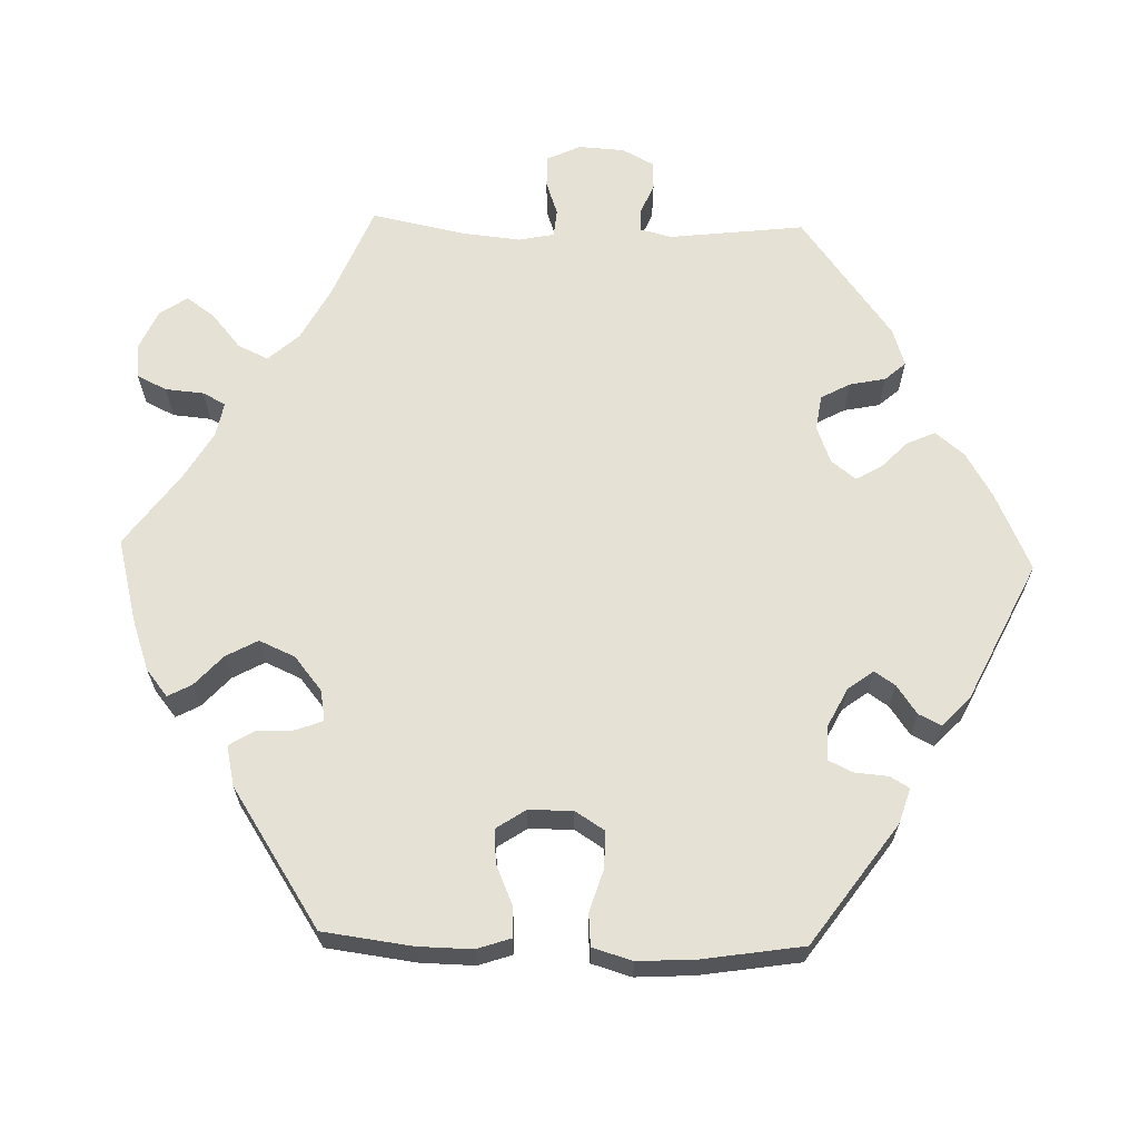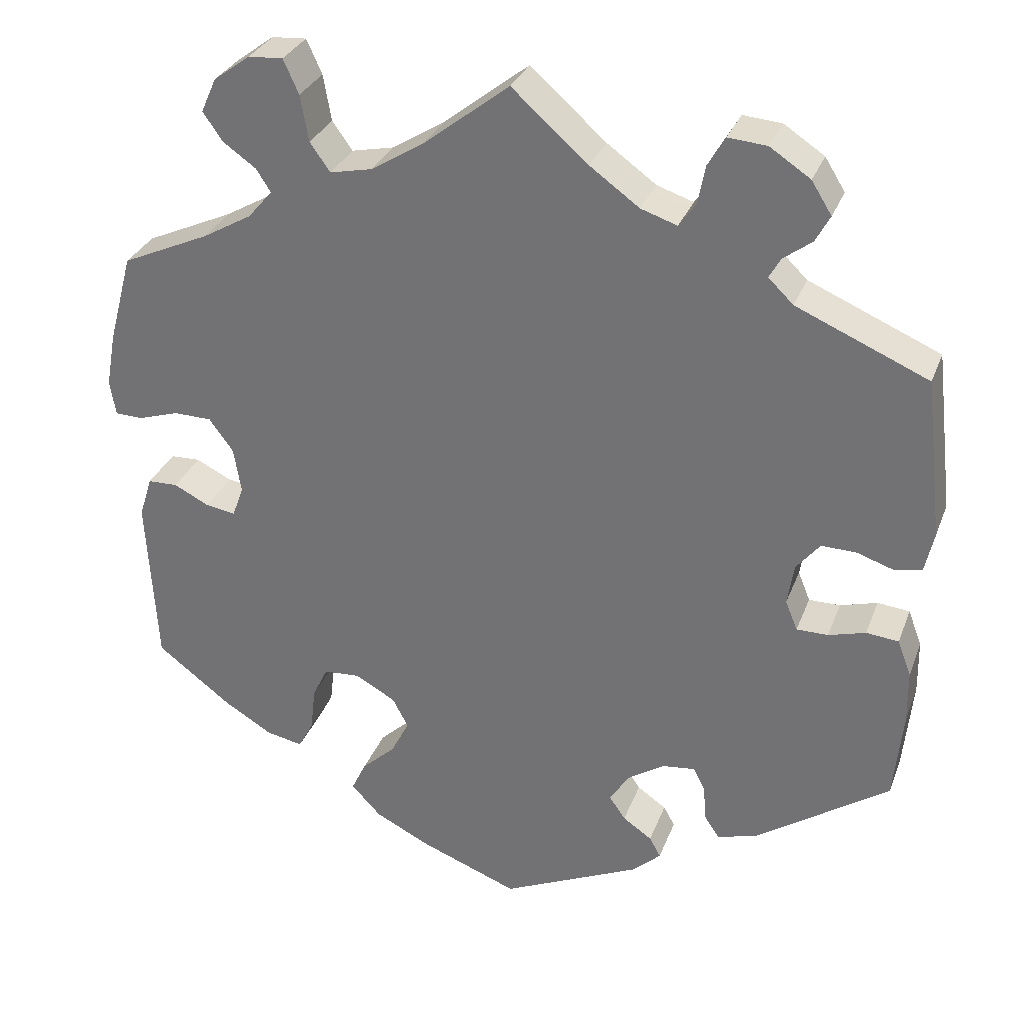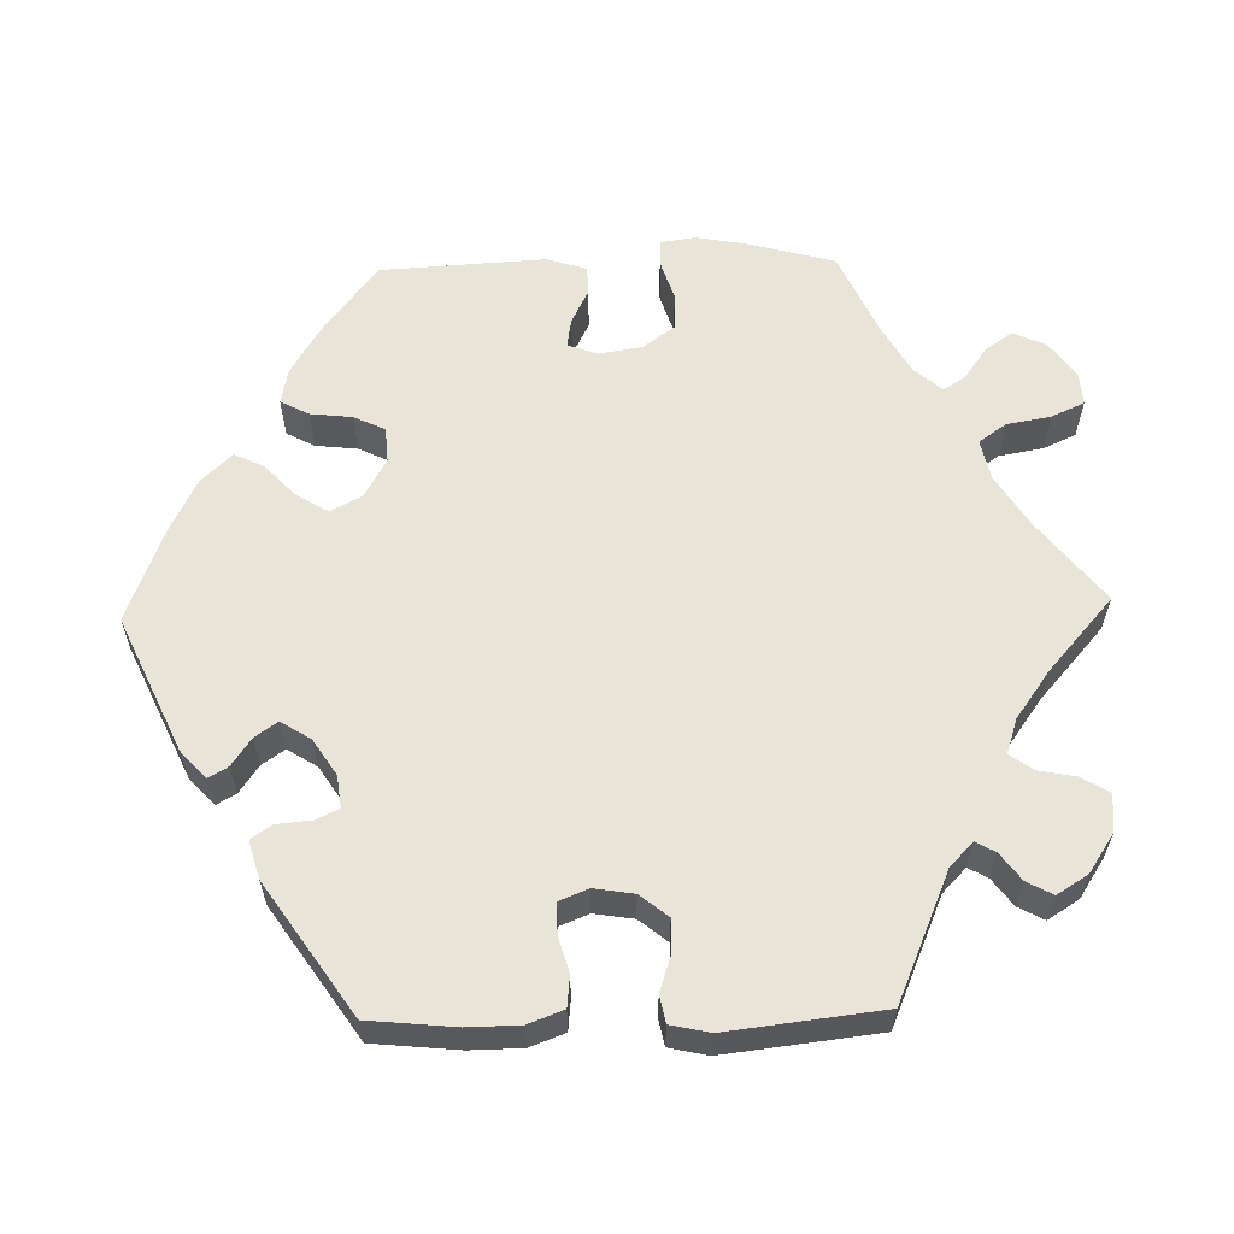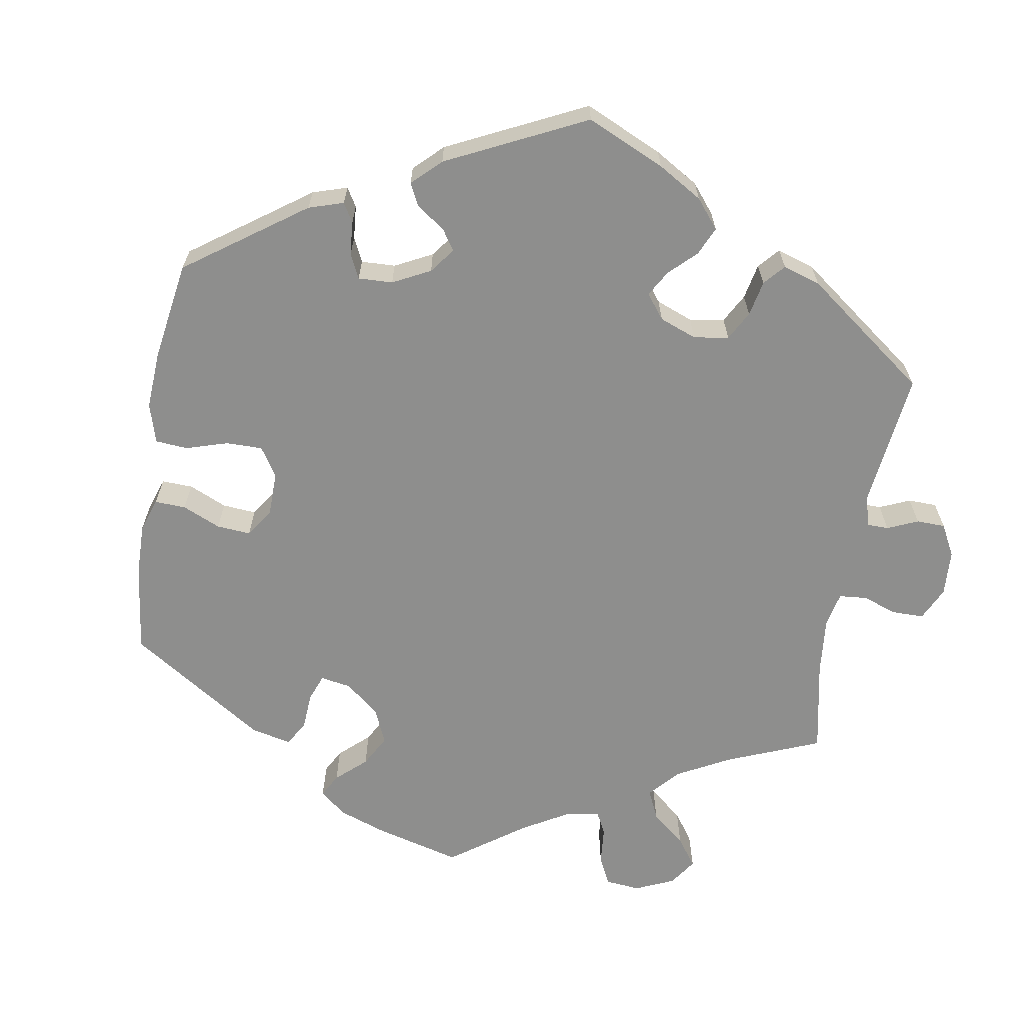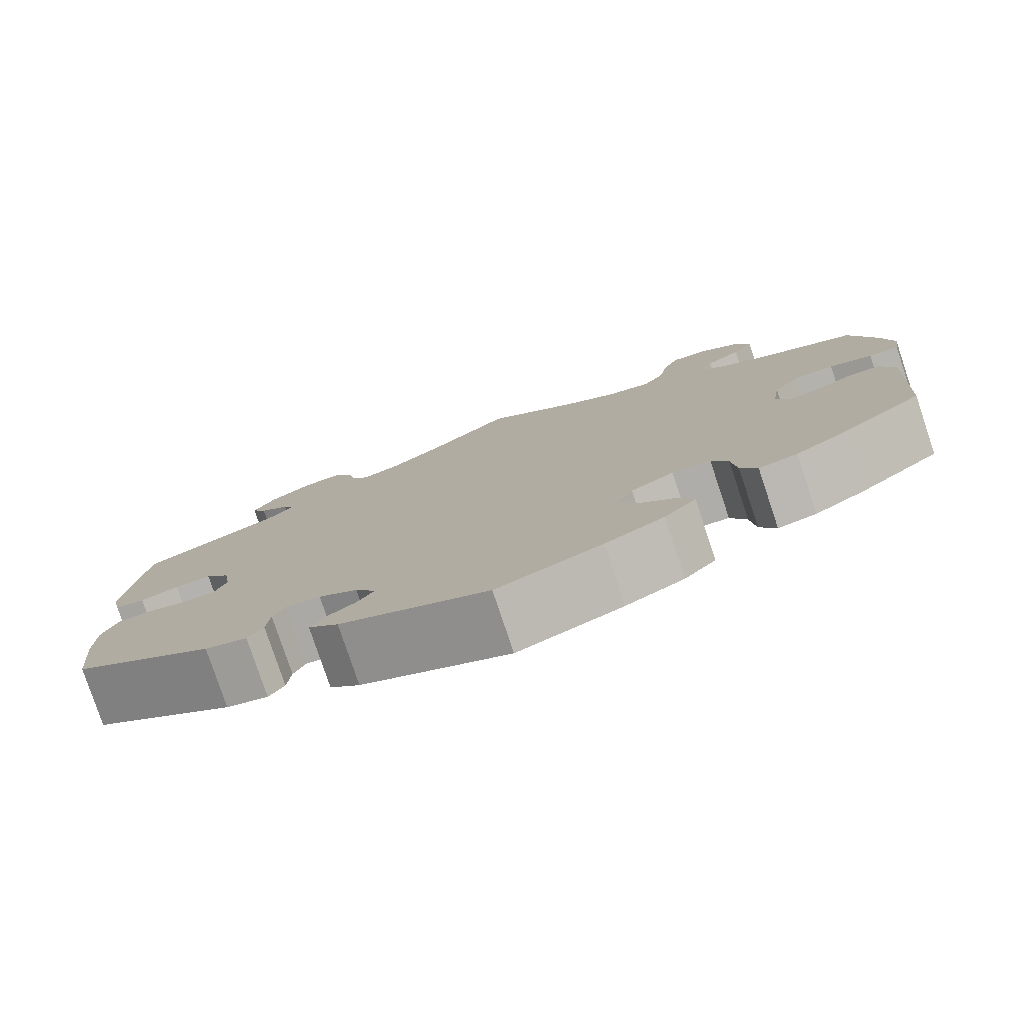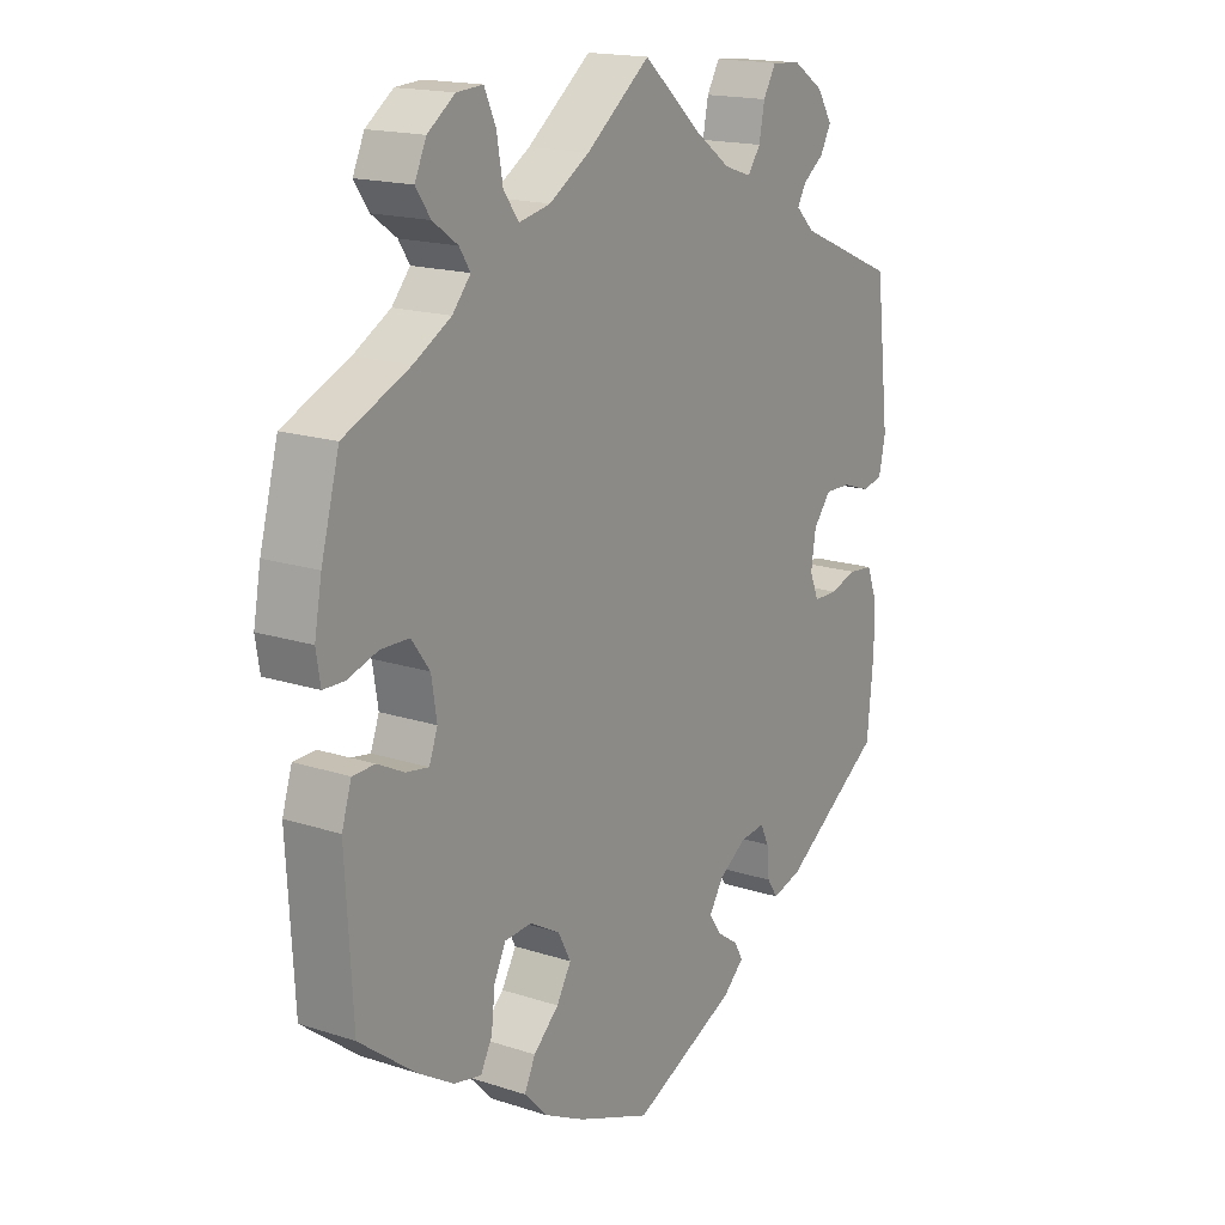
<metadata>
{"format":"obj","ext":"obj","renderer":"f3d","projection":"perspective","resolution":1024,"background":"white","views":[{"elev":64.9,"azim":151.8,"up":"+Y"},{"elev":30.8,"azim":-161.4,"up":"+Z"},{"elev":60.2,"azim":-91.4,"up":"+Y"},{"elev":-64.9,"azim":-129.6,"up":"+Y"},{"elev":-79.1,"azim":18.5,"up":"+Z"},{"elev":17.0,"azim":123.3,"up":"+Z"}]}
</metadata>
<code>
v -0.173 0.07 -0.499
v -0.208 0.07 -0.467
v -0.194 0.07 -0.442
v -0.158 0.07 -0.417
v -0.138 0.07 -0.388
v -0.162 0.07 -0.35
v -0.208 0.07 -0.32
v -0.249 0.07 -0.315
v -0.263 0.07 -0.344
v -0.267 0.07 -0.389
v -0.285 0.07 -0.416
v -0.334 0.07 -0.402
v -0.5 0.07 -0.289
v -0.511 0.07 -0.178
v -0.51 0.07 -0.111
v -0.493 0.07 -0.066
v -0.453 0.07 -0.062
v -0.407 0.07 -0.075
v -0.368 0.07 -0.075
v -0.353 0.07 -0.038
v -0.361 0.07 0.013
v -0.39 0.07 0.049
v -0.433 0.07 0.048
v -0.478 0.07 0.033
v -0.513 0.07 0.04
v -0.524 0.07 0.09
v -0.501 0.07 0.288
v -0.338 0.07 0.358
v -0.307 0.07 0.388
v -0.321 0.07 0.413
v -0.356 0.07 0.439
v -0.374 0.07 0.472
v -0.349 0.07 0.512
v -0.299 0.07 0.545
v -0.251 0.07 0.549
v -0.23 0.07 0.513
v -0.221 0.07 0.466
v -0.2 0.07 0.436
v -0.155 0.07 0.451
v -0.094 0.07 0.495
v 0 0.07 0.578
v 0.105 0.07 0.496
v 0.171 0.07 0.455
v 0.223 0.07 0.444
v 0.248 0.07 0.479
v 0.258 0.07 0.536
v 0.277 0.07 0.578
v 0.32 0.07 0.575
v 0.365 0.07 0.542
v 0.384 0.07 0.5
v 0.36 0.07 0.465
v 0.319 0.07 0.436
v 0.301 0.07 0.408
v 0.331 0.07 0.373
v 0.392 0.07 0.338
v 0.501 0.07 0.289
v 0.531 0.07 0.178
v 0.543 0.07 0.112
v 0.536 0.07 0.068
v 0.501 0.07 0.067
v 0.451 0.07 0.083
v 0.404 0.07 0.082
v 0.374 0.07 0.041
v 0.365 0.07 -0.015
v 0.379 0.07 -0.053
v 0.416 0.07 -0.047
v 0.46 0.07 -0.025
v 0.497 0.07 -0.026
v 0.513 0.07 -0.077
v 0.501 0.07 -0.289
v 0.408 0.07 -0.36
v 0.348 0.07 -0.396
v 0.303 0.07 -0.405
v 0.284 0.07 -0.369
v 0.278 0.07 -0.315
v 0.259 0.07 -0.275
v 0.214 0.07 -0.272
v 0.164 0.07 -0.3
v 0.143 0.07 -0.34
v 0.167 0.07 -0.381
v 0.209 0.07 -0.42
v 0.227 0.07 -0.458
v 0.19 0.07 -0.497
v 0.122 0.07 -0.531
v 0 0.07 -0.578
v -0.173 0 -0.499
v -0.208 0 -0.467
v -0.194 0 -0.442
v -0.158 0 -0.417
v -0.138 0 -0.388
v -0.162 0 -0.35
v -0.208 0 -0.32
v -0.249 0 -0.315
v -0.263 0 -0.344
v -0.267 0 -0.389
v -0.285 0 -0.416
v -0.334 0 -0.402
v -0.5 0 -0.289
v -0.511 0 -0.178
v -0.51 0 -0.111
v -0.493 0 -0.066
v -0.453 0 -0.062
v -0.407 0 -0.075
v -0.368 0 -0.075
v -0.353 0 -0.038
v -0.361 0 0.013
v -0.39 0 0.049
v -0.433 0 0.048
v -0.478 0 0.033
v -0.513 0 0.04
v -0.524 0 0.09
v -0.501 0 0.288
v -0.338 0 0.358
v -0.307 0 0.388
v -0.321 0 0.413
v -0.356 0 0.439
v -0.374 0 0.472
v -0.349 0 0.512
v -0.299 0 0.545
v -0.251 0 0.549
v -0.23 0 0.513
v -0.221 0 0.466
v -0.2 0 0.436
v -0.155 0 0.451
v -0.094 0 0.495
v 0 0 0.578
v 0.105 0 0.496
v 0.171 0 0.455
v 0.223 0 0.444
v 0.248 0 0.479
v 0.258 0 0.536
v 0.277 0 0.578
v 0.32 0 0.575
v 0.365 0 0.542
v 0.384 0 0.5
v 0.36 0 0.465
v 0.319 0 0.436
v 0.301 0 0.408
v 0.331 0 0.373
v 0.392 0 0.338
v 0.501 0 0.289
v 0.531 0 0.178
v 0.543 0 0.112
v 0.536 0 0.068
v 0.501 0 0.067
v 0.451 0 0.083
v 0.404 0 0.082
v 0.374 0 0.041
v 0.365 0 -0.015
v 0.379 0 -0.053
v 0.416 0 -0.047
v 0.46 0 -0.025
v 0.497 0 -0.026
v 0.513 0 -0.077
v 0.501 0 -0.289
v 0.408 0 -0.36
v 0.348 0 -0.396
v 0.303 0 -0.405
v 0.284 0 -0.369
v 0.278 0 -0.315
v 0.259 0 -0.275
v 0.214 0 -0.272
v 0.164 0 -0.3
v 0.143 0 -0.34
v 0.167 0 -0.381
v 0.209 0 -0.42
v 0.227 0 -0.458
v 0.19 0 -0.497
v 0.122 0 -0.531
v 0 0 -0.578
f 80 81 82 83
f 79 80 83 84
f 72 73 74 75
f 72 75 76
f 71 72 76
f 70 71 76
f 69 70 76 77
f 66 67 68 69
f 65 66 69 77
f 58 59 60 61
f 58 61 62
f 55 56 57 58
f 54 55 58 62
f 53 54 62 63
f 49 50 51 52
f 49 52 53
f 48 49 53
f 45 46 47 48
f 44 45 48 53
f 43 44 53 63
f 40 41 42
f 39 40 42 43
f 38 39 43 63
f 34 35 36 37
f 34 37 38
f 33 34 38
f 30 31 32 33
f 29 30 33 38
f 28 29 38 63
f 23 24 25 26
f 22 23 26 27
f 21 22 27 28
f 15 16 17 18
f 15 18 19
f 14 15 19
f 13 14 19
f 12 13 19
f 9 10 11 12
f 8 9 12 19
f 7 8 19 20
f 1 2 3 4
f 1 4 5
f 79 84 85 1
f 64 65 77 78
f 28 63 64 78
f 6 7 20 21
f 5 6 21 28
f 78 79 1 5
f 5 28 78
f 168 167 166 165
f 169 168 165 164
f 160 159 158 157
f 161 160 157
f 161 157 156
f 161 156 155
f 162 161 155 154
f 154 153 152 151
f 162 154 151 150
f 146 145 144 143
f 147 146 143
f 143 142 141 140
f 147 143 140 139
f 148 147 139 138
f 137 136 135 134
f 138 137 134
f 138 134 133
f 133 132 131 130
f 138 133 130 129
f 148 138 129 128
f 127 126 125
f 128 127 125 124
f 148 128 124 123
f 122 121 120 119
f 123 122 119
f 123 119 118
f 118 117 116 115
f 123 118 115 114
f 148 123 114 113
f 111 110 109 108
f 112 111 108 107
f 113 112 107 106
f 103 102 101 100
f 104 103 100
f 104 100 99
f 104 99 98
f 104 98 97
f 97 96 95 94
f 104 97 94 93
f 105 104 93 92
f 89 88 87 86
f 90 89 86
f 86 170 169 164
f 163 162 150 149
f 163 149 148 113
f 106 105 92 91
f 113 106 91 90
f 90 86 164 163
f 163 113 90
f 1 86 87 2
f 2 87 88 3
f 3 88 89 4
f 4 89 90 5
f 5 90 91 6
f 6 91 92 7
f 7 92 93 8
f 8 93 94 9
f 9 94 95 10
f 10 95 96 11
f 11 96 97 12
f 12 97 98 13
f 13 98 99 14
f 14 99 100 15
f 15 100 101 16
f 16 101 102 17
f 17 102 103 18
f 18 103 104 19
f 19 104 105 20
f 20 105 106 21
f 21 106 107 22
f 22 107 108 23
f 23 108 109 24
f 24 109 110 25
f 25 110 111 26
f 26 111 112 27
f 27 112 113 28
f 28 113 114 29
f 29 114 115 30
f 30 115 116 31
f 31 116 117 32
f 32 117 118 33
f 33 118 119 34
f 34 119 120 35
f 35 120 121 36
f 36 121 122 37
f 37 122 123 38
f 38 123 124 39
f 39 124 125 40
f 40 125 126 41
f 41 126 127 42
f 42 127 128 43
f 43 128 129 44
f 44 129 130 45
f 45 130 131 46
f 46 131 132 47
f 47 132 133 48
f 48 133 134 49
f 49 134 135 50
f 50 135 136 51
f 51 136 137 52
f 52 137 138 53
f 53 138 139 54
f 54 139 140 55
f 55 140 141 56
f 56 141 142 57
f 57 142 143 58
f 58 143 144 59
f 59 144 145 60
f 60 145 146 61
f 61 146 147 62
f 62 147 148 63
f 63 148 149 64
f 64 149 150 65
f 65 150 151 66
f 66 151 152 67
f 67 152 153 68
f 68 153 154 69
f 69 154 155 70
f 70 155 156 71
f 71 156 157 72
f 72 157 158 73
f 73 158 159 74
f 74 159 160 75
f 75 160 161 76
f 76 161 162 77
f 77 162 163 78
f 78 163 164 79
f 79 164 165 80
f 80 165 166 81
f 81 166 167 82
f 82 167 168 83
f 83 168 169 84
f 84 169 170 85
f 85 170 86 1

</code>
